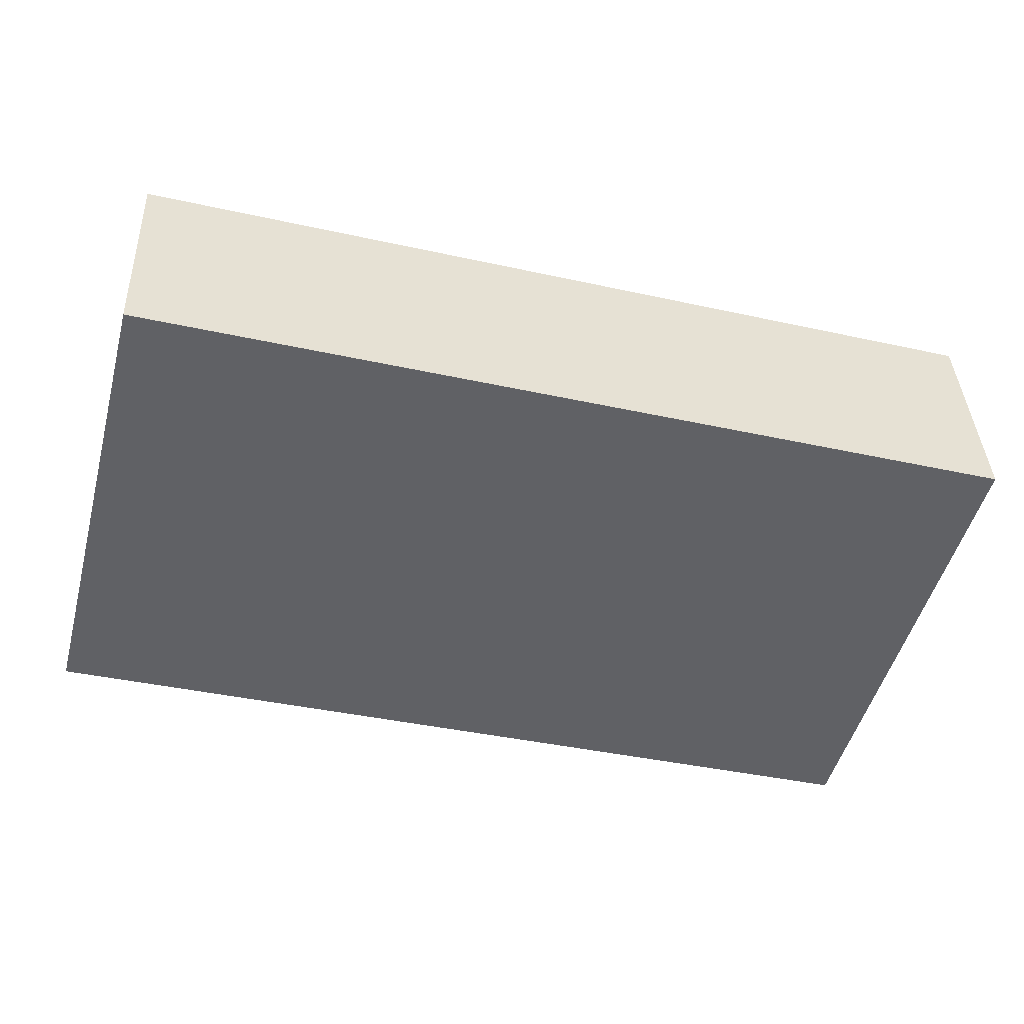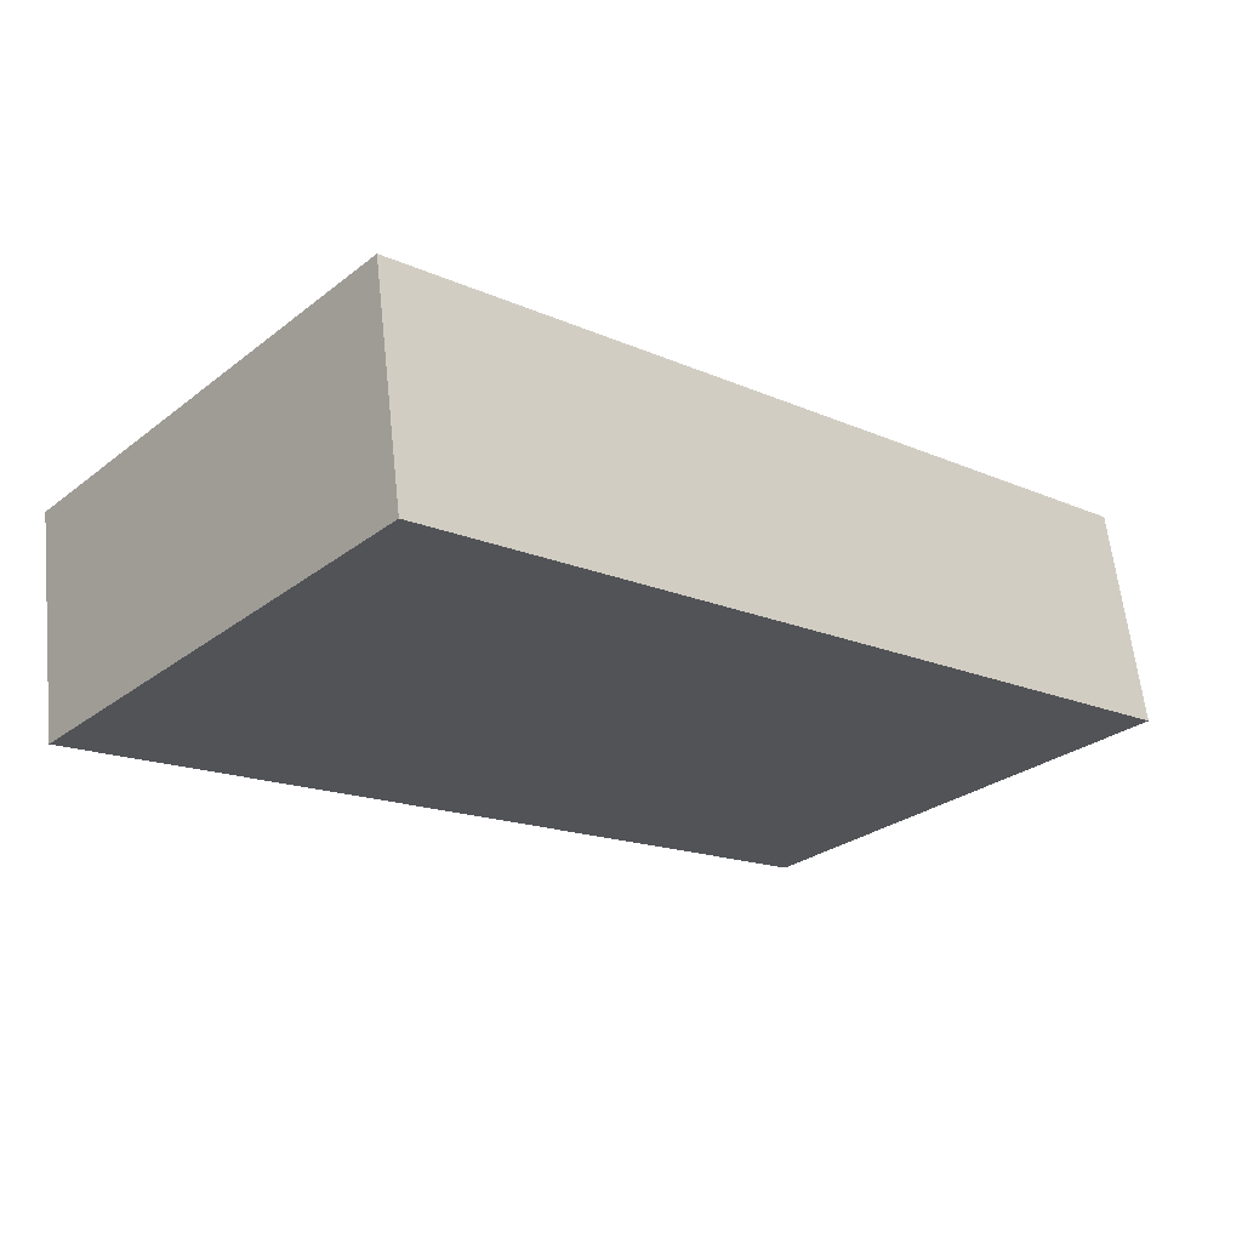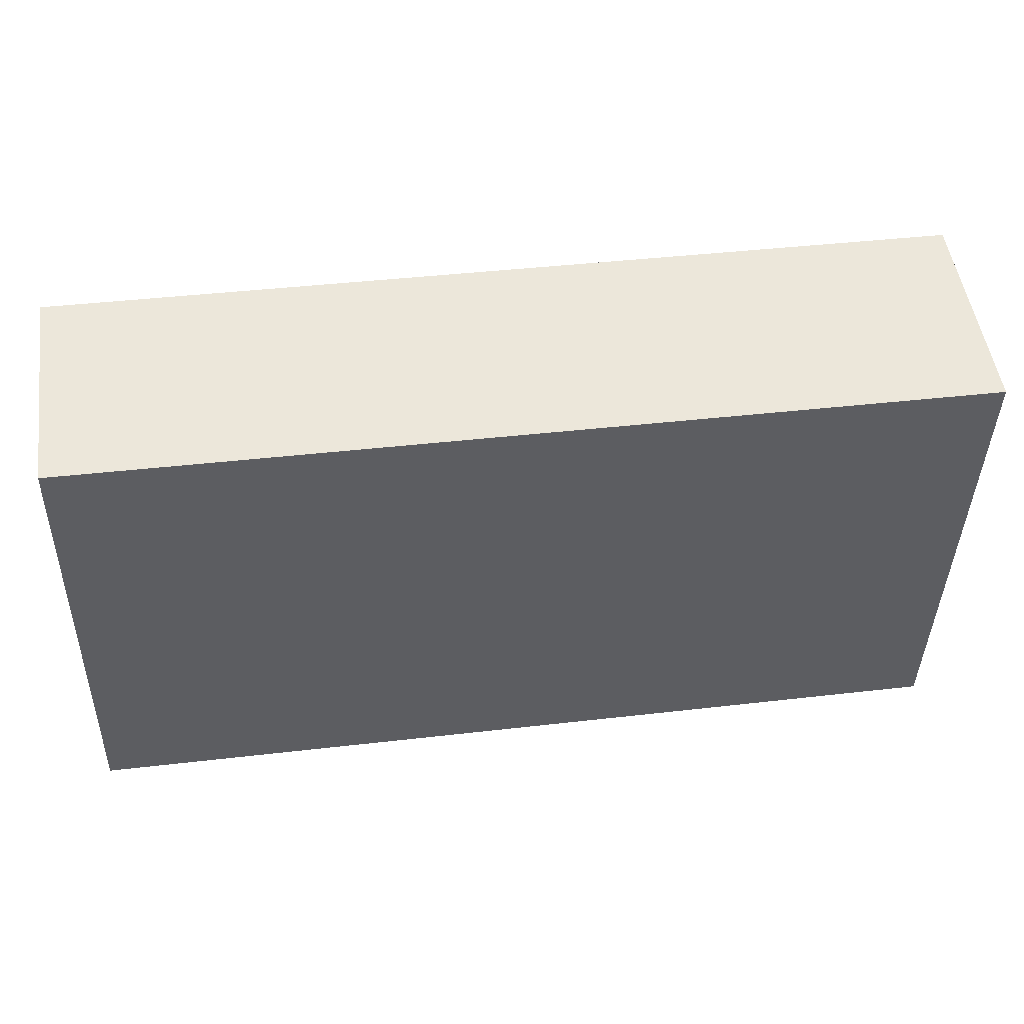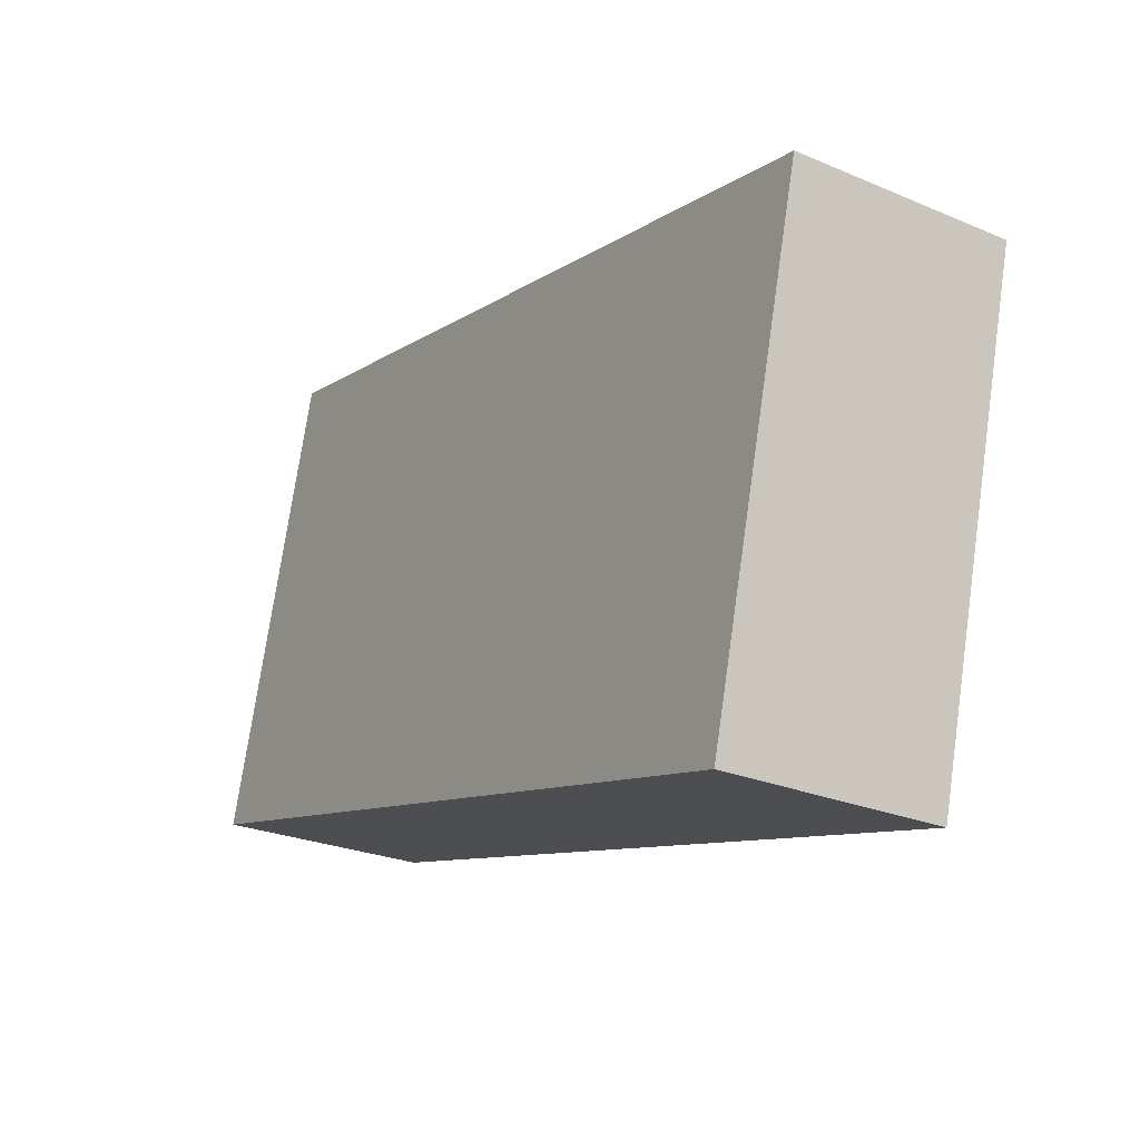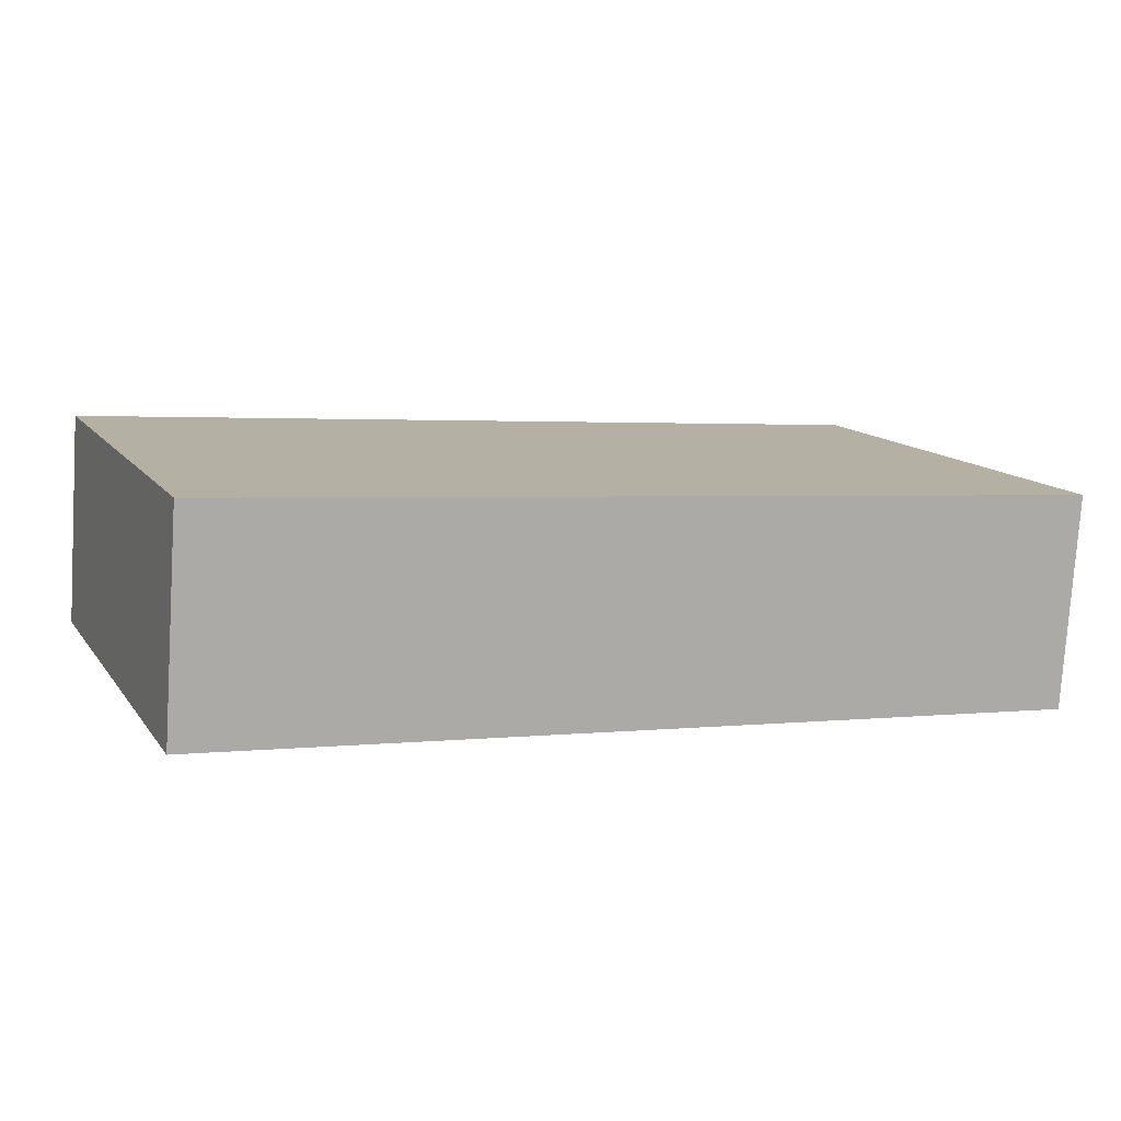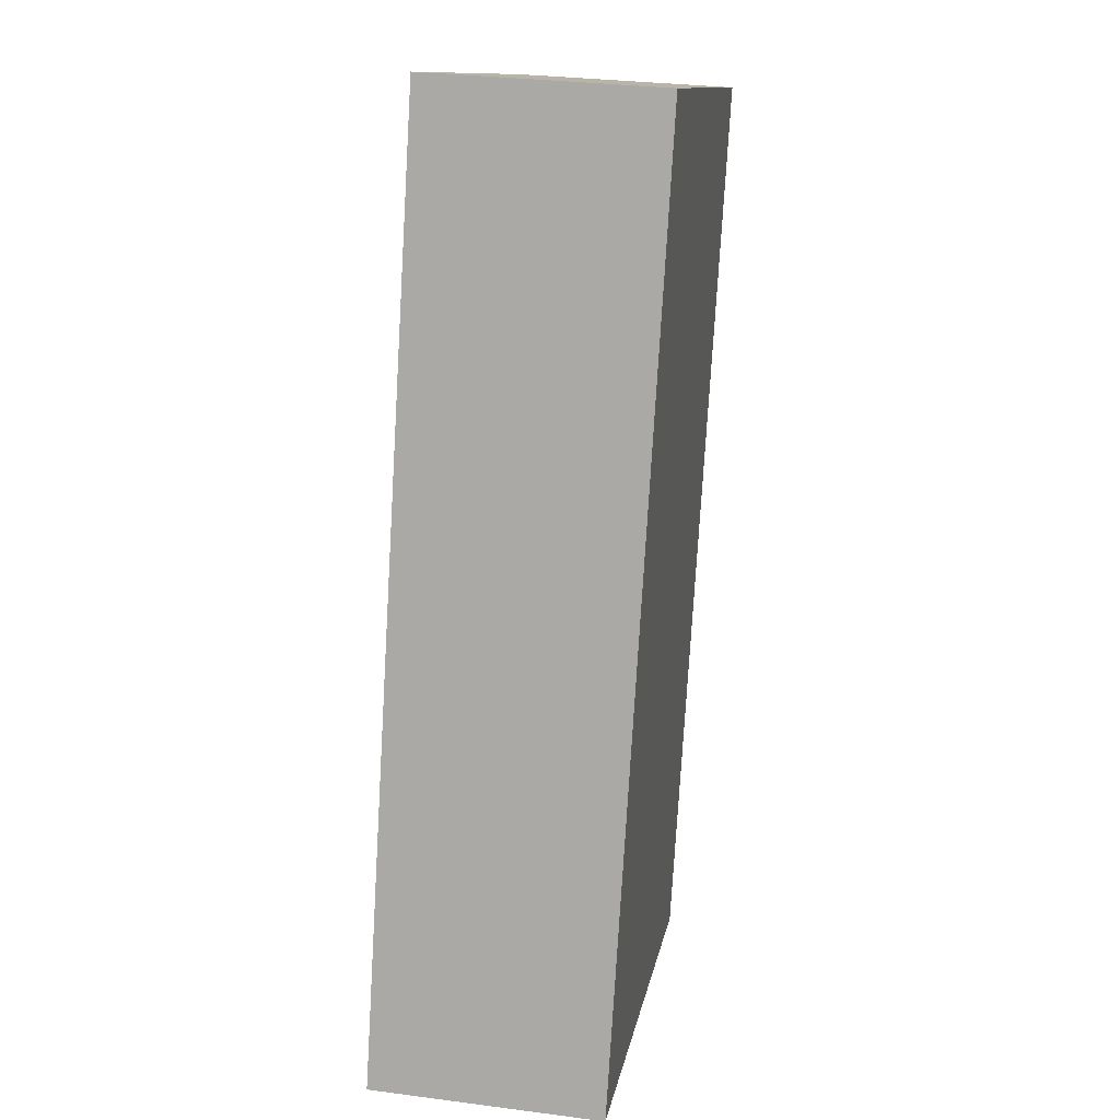
<metadata>
{"format":"obj","ext":"obj","renderer":"f3d","projection":"perspective","resolution":1024,"background":"white","views":[{"elev":-40.2,"azim":-15.2,"up":"+Y"},{"elev":-16.0,"azim":-42.6,"up":"+Y"},{"elev":41.0,"azim":171.9,"up":"+Z"},{"elev":-9.5,"azim":59.1,"up":"+Z"},{"elev":2.2,"azim":157.4,"up":"+Y"},{"elev":-77.1,"azim":86.6,"up":"+Z"}]}
</metadata>
<code>
g default
v -1.201 0.2306 4.225
v 1.259 0.2306 4.225
v -1.201 0.8195 4.125
v 1.259 0.8195 4.125
v -1.201 0.5976 2.809
v 1.259 0.5976 2.809
v -1.201 0.008704 2.908
v 1.259 0.008704 2.908
g pCube14
f 1 2 4 3
f 3 4 6 5
f 5 6 8 7
f 7 8 2 1
f 2 8 6 4
f 7 1 3 5

</code>
